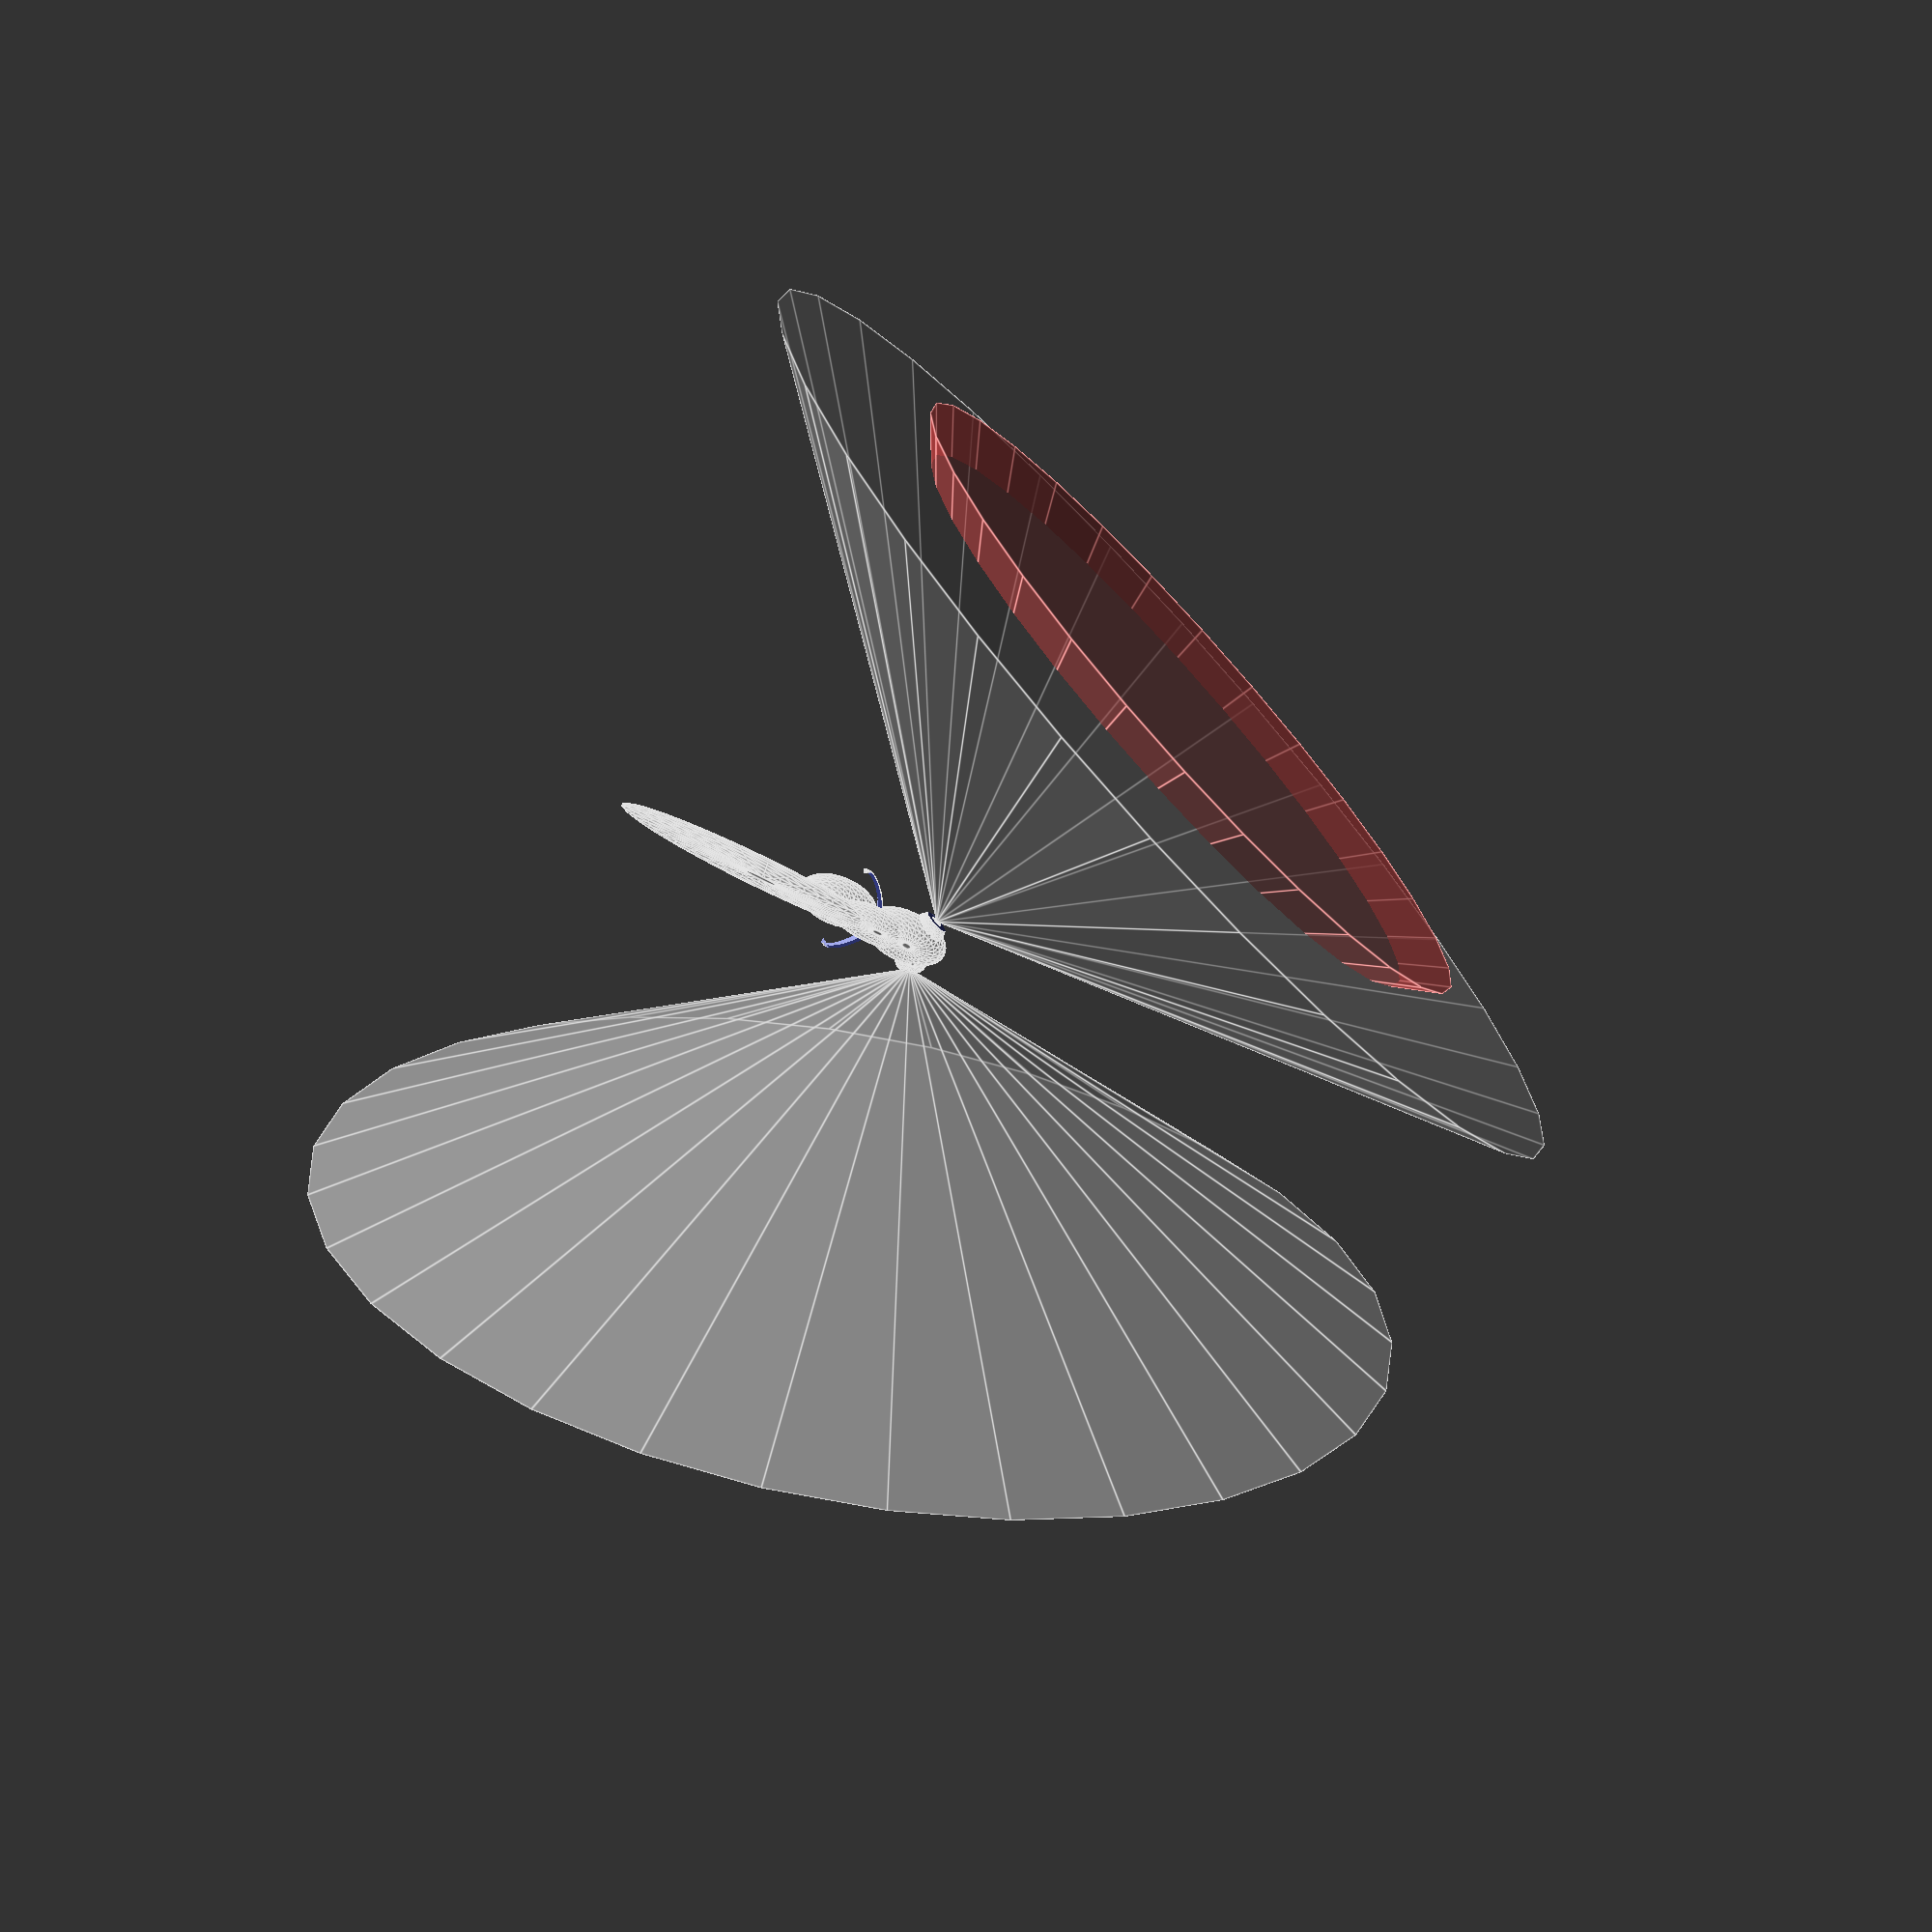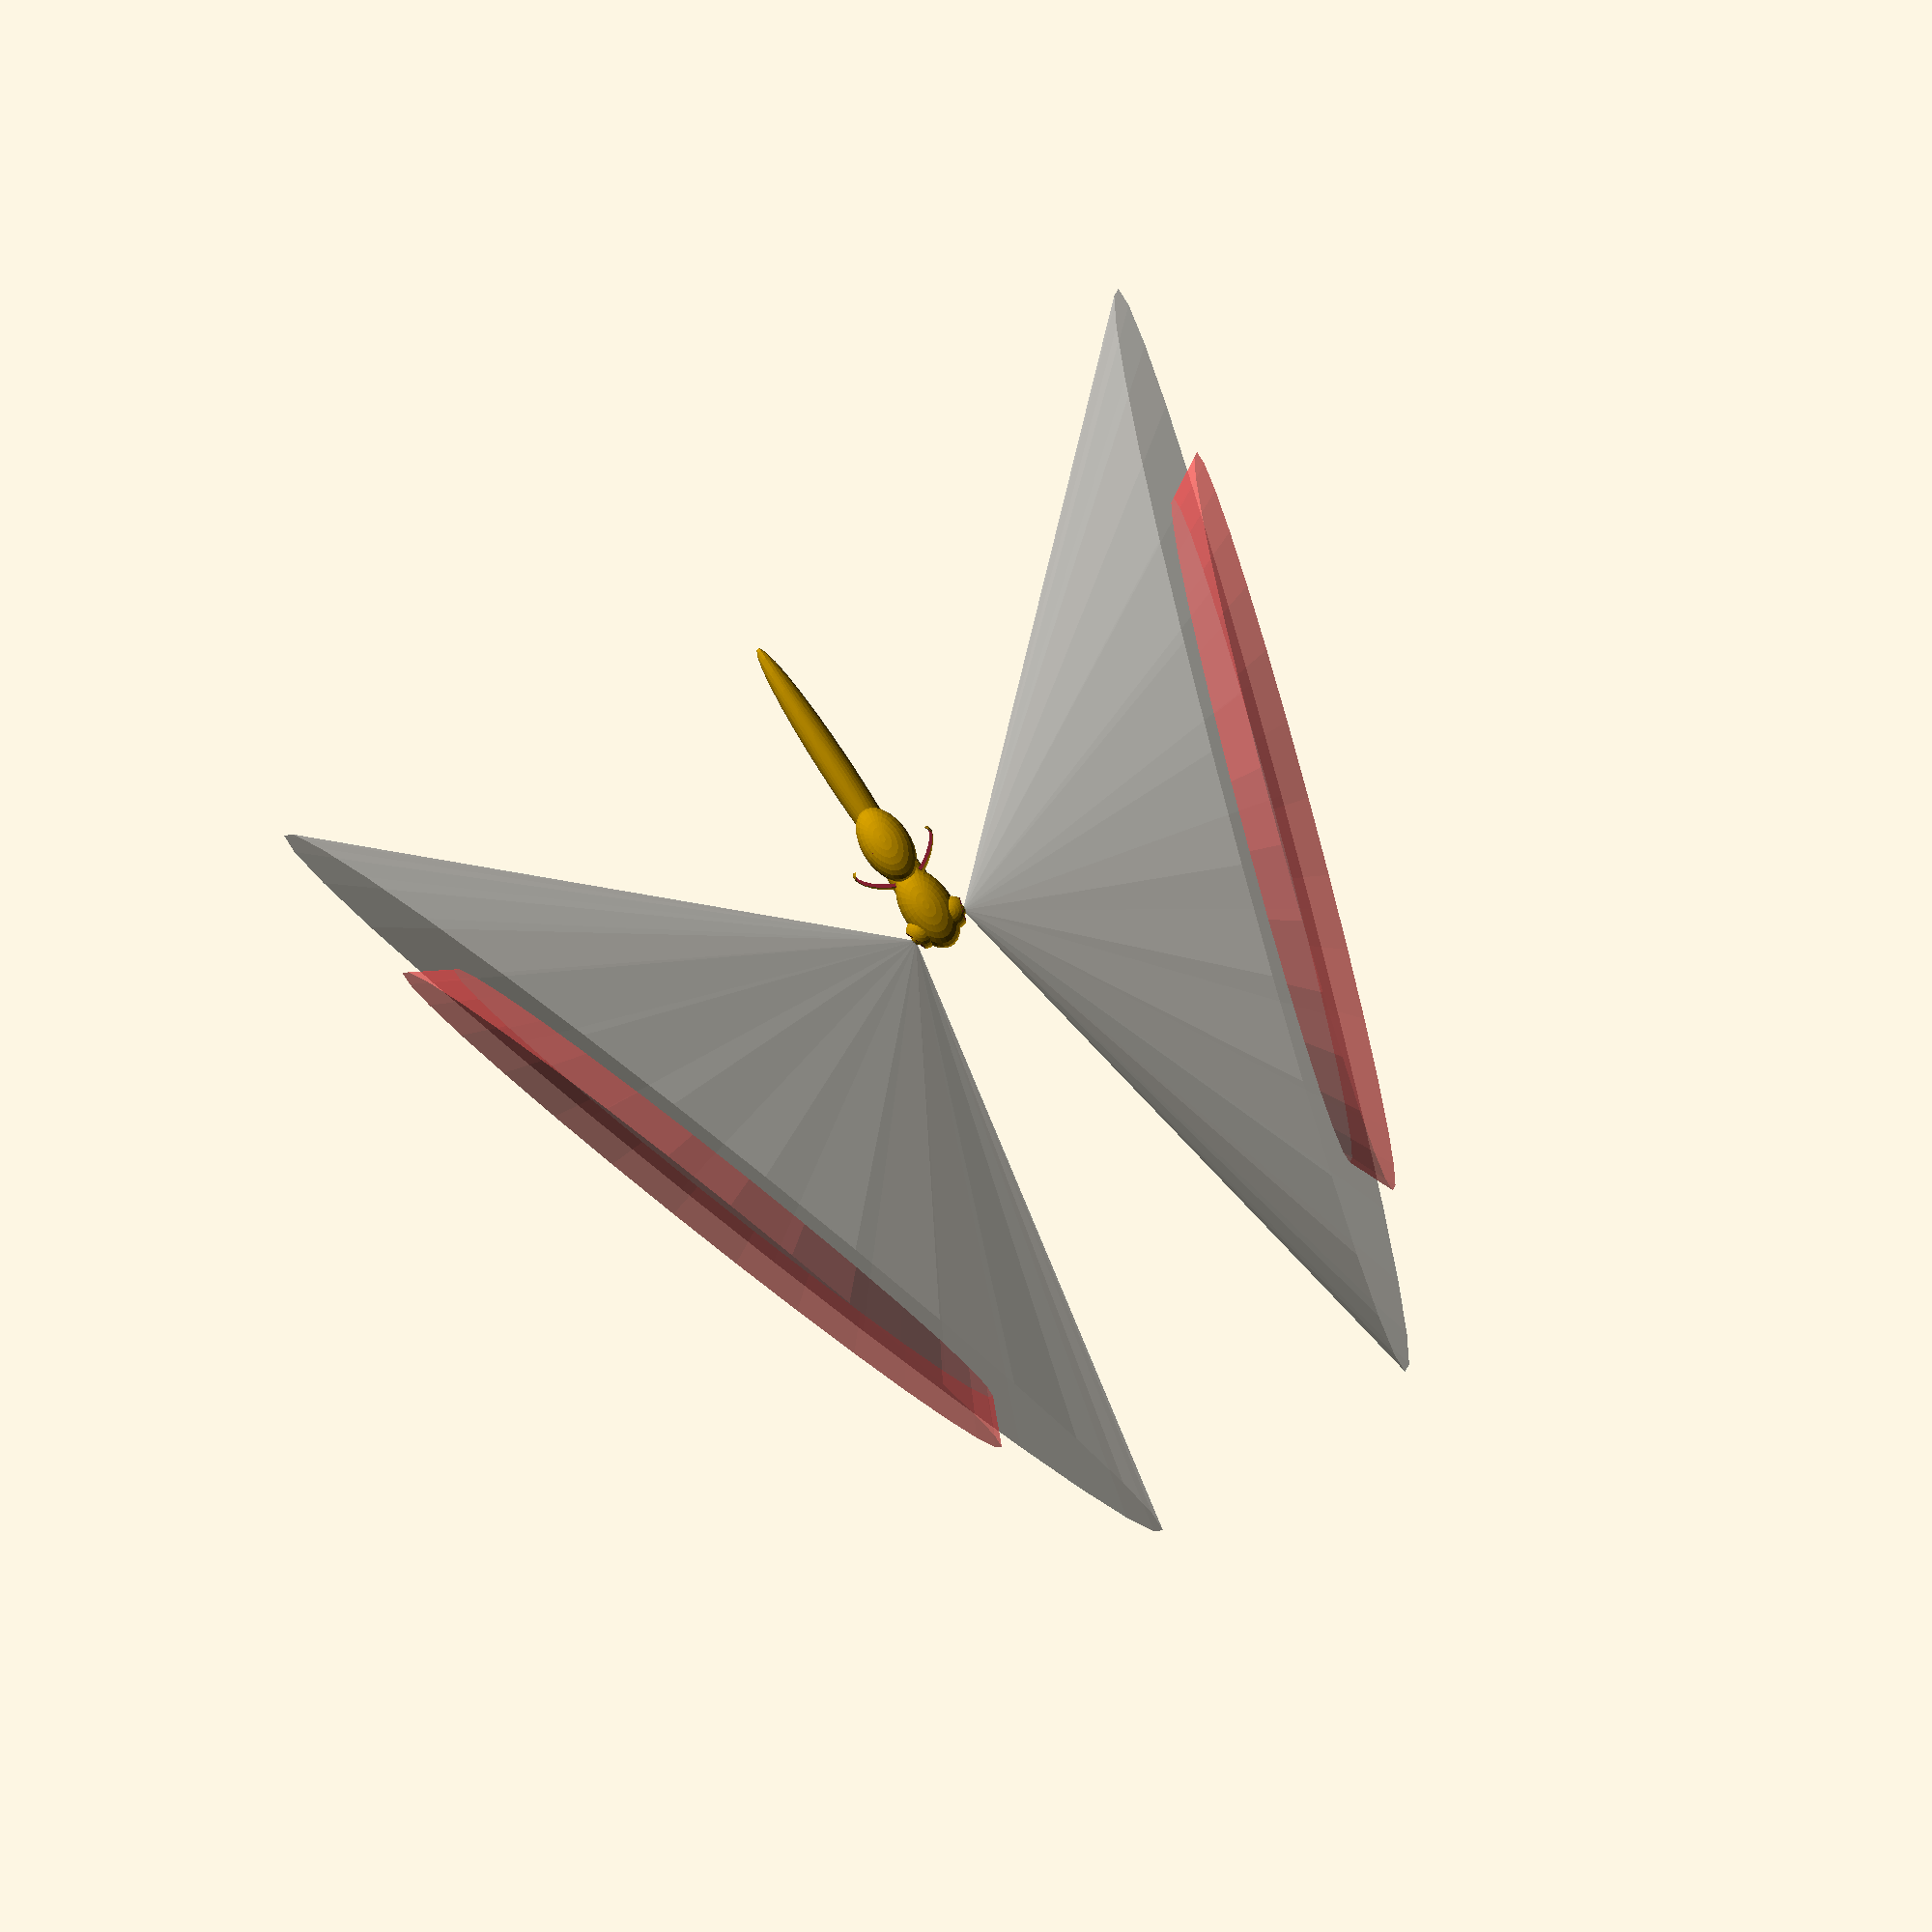
<openscad>
// Modelisation of zebrafish larval eye orientation and estimated field of view for presentation
// Designed by MJY Zimmermann, BadenLab, University of Sussex



  // // // // // // // // // // // // // // // // // // // // // // // // // // // // 
 // // // // // // // // // //  Display switches // // // // // // // // // // // //   
// // // // // // // // // // // // // // // // // // // // // // // // // // // // 


right_eye = 1; // Display right eye
left_eye = 1; // Display left eye


Full_FoV = 1; // Display the eyes' full field of view
Custom_FoV = 1; // Display customed field of view, defined by the variable "angle_of_view" 
 

  // // // // // // // // // // // // // // // // // // // // // // // // // // // // 
 // // // // // // // // //  Variable for Users  // // // // // // // // // // // //   
// // // // // // // // // // // // // // // // // // // // // // // // // // // //  


Smoothness = 30; // high value required to export smooth jpg pictures

angle_of_view = 163; // As defined by Easter & Nicolas 1996
customed_angle = 100; // Customed field of view

Eye_Orientation = 18.5; // Orientation along the body axis: 18.5 at rest, 35.5 while hunting (binocular). Described by Bianco, Engert $ Kampff 2011
Eye_Tilt = 0; // Vertical Orientation: >0 Eye looking upwards // <0 Eye looking downwards

h_view_Full = 90; // View cone heigh
h_view_customed = 100; // View cone heigh


  // // // // // // // // // // // // // // // // // // // // // // // // // // // // 
 // // // // // // // // // // Change at your own risk // // // // // // // // // //   
// // // // // // // // // // // // // // // // // // // // // // // // // // // //  

rotation = [0,-Eye_Tilt,Eye_Orientation]; 
r_eye = 5;
r_fish = r_eye;
r_head = 3*r_eye;
r_yolk = 0.6* r_head;
fish_ratio = 9;
fin = 5;
fin_ratio = 2.5;

// // // // // // // // // // // // // // // // // // // // // // // // // // // //

module fish_eye(){
difference(){
    sphere(r=r_eye,$fn=Smoothness); // eye
    translate([r_eye*2/3,-r_eye,-r_eye])cube([2*r_eye,2*r_eye,2*r_eye]);// eyeball
}
translate([r_eye/3,0,0])sphere(r=r_eye/2,$fn=Smoothness);// lens
}

module fin(){
difference(){    
    scale([1,fin_ratio,1])sphere(r=fin, $fn=Smoothness);
    translate([1,0,0])scale([1,fin_ratio,1])sphere(r=fin, $fn=Smoothness);
    translate([-fin,-fin_ratio*fin,-fin])cube([2*fin,fin_ratio*fin,2*fin]);
    translate([-fin,-1,fin/2])rotate([-7.5,0,0])cube([2*fin,fin_ratio*fin+0.25,fin/2+5]);
    translate([-fin,-1,-fin-5])rotate([7.5,0,0])cube([2*fin,fin_ratio*fin+1,fin/2+5]);
}}

module fish_body(){
    translate([0,-fish_ratio*r_fish-r_head/2,r_eye])scale([fish_ratio/10,fish_ratio,1])sphere(r=r_fish,$fn=Smoothness);// Long tail
    translate([0,-r_head,r_eye*2/3])rotate([-5,0,0])scale([1.1,3,1])sphere(r=r_fish,$fn=Smoothness);// head-tail  
    
    translate([0,-r_head/3,0])scale([1,1.75,1])sphere(r=r_head/2, $fn=Smoothness);// Head
    translate([0,-r_head/2-r_head-r_yolk/2,-r_yolk/4])rotate([-10,0,0])scale([0.8,1.4,0.75])sphere(r=r_yolk, $fn=Smoothness);// Yolk
    translate([r_head/2-5.25,-r_head-4,0])rotate([0,0,-120])fin();
    mirror([1,0,0])translate([r_head/2-5.25,-r_head-4,0])rotate([0,0,-120])fin();
}

 module view_3D (){
 scale([1,1,1])rotate([0,90,0])cylinder(r1=0, r2=customed_angle/90*h_view_customed, h=h_view_customed);
 }
  module view_3D_165 (){
 scale([1,1,1])rotate([0,90,0])cylinder(r1=0, r2=angle_of_view/90*h_view_Full, h=h_view_Full);
 }
 
// // // // // // // // // // // // // // // // // // // // // // // // // // // // 
        
fish_body();

if (right_eye==1){translate([r_head/3,0,0])rotate(rotation)fish_eye();}
if (left_eye==1){mirror([1,0,0])translate([r_head/3,0,0])rotate(rotation)fish_eye();}

if (Custom_FoV==1){
#if (right_eye==1){translate([r_head/3,0,0])rotate(rotation)translate([r_eye*2/3,0,0])view_3D();}
#if (left_eye==1){mirror([1,0,0])translate([r_head/3,0,0])rotate(rotation)translate([r_eye*2/3,0,0])view_3D();}
}
%if (Full_FoV==1){
if (right_eye==1){translate([r_head/3,0,0])rotate(rotation)translate([r_eye*2/3,0,0])view_3D_165();}
if (left_eye==1){mirror([1,0,0])translate([r_head/3,0,0])rotate(rotation)translate([r_eye*2/3,0,0])view_3D_165();}
}
</openscad>
<views>
elev=157.5 azim=299.1 roll=184.2 proj=p view=edges
elev=188.1 azim=32.9 roll=354.9 proj=o view=wireframe
</views>
